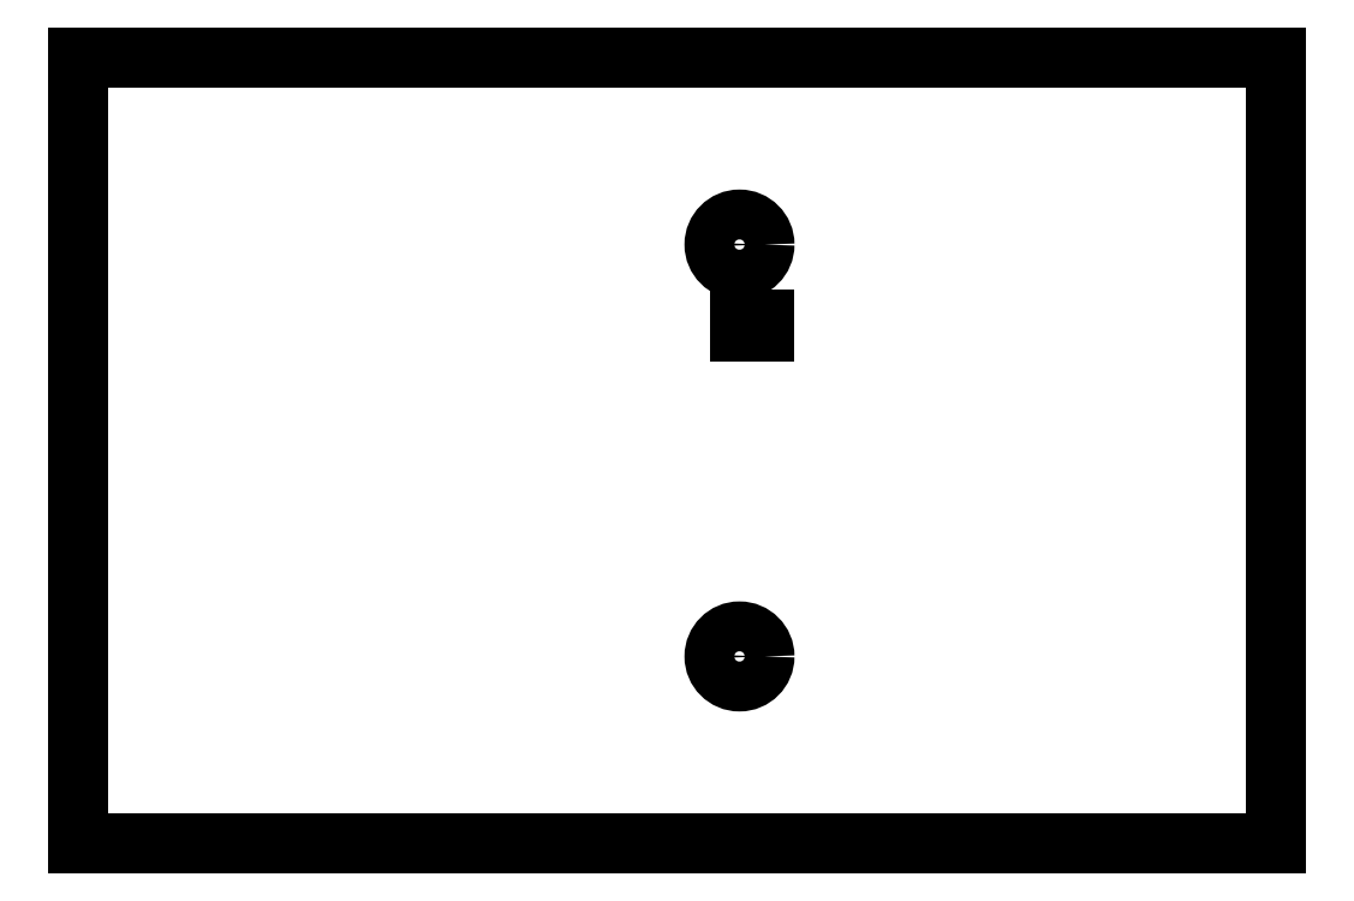
<metadata>
{"format":"dxf","ext":"dxf","renderer":"ezdxf+matplotlib","layout":"modelspace","background":"white","min_lineweight":24,"dpi":150}
</metadata>
<code>
0
SECTION
2
ENTITIES
0
LINE
8
0
10
0,0
20
63,5
11
96,52
21
63,5
0
LINE
8
0
10
96,52
20
63,5
11
96,52
21
0,0
0
LINE
8
0
10
96,52
20
0,0
11
0,0
21
0,0
0
LINE
8
0
10
0,0
20
0,0
11
0,0
21
63,5
0
LINE
8
0
10
53,797
20
42,824
11
55,448
21
42,824
0
LINE
8
0
10
55,448
20
42,824
11
55,448
21
41,173
0
LINE
8
0
10
55,448
20
41,173
11
53,797
21
41,173
0
LINE
8
0
10
53,797
20
41,173
11
53,797
21
42,824
0
CIRCLE
8
0
10
54,61
20
39,218
40
0,813
0
CIRCLE
8
0
10
54,61
20
36,449
40
0,813
0
CIRCLE
8
0
10
54,61
20
33,68
40
0,813
0
CIRCLE
8
0
10
54,61
20
30,912
40
0,813
0
CIRCLE
8
0
10
54,61
20
28,143
40
0,813
0
CIRCLE
8
0
10
54,61
20
25,375
40
0,813
0
CIRCLE
8
0
10
54,61
20
22,606
40
0,813
0
CIRCLE
8
0
10
51,765
20
40,615
40
0,813
0
CIRCLE
8
0
10
51,765
20
37,821
40
0,813
0
CIRCLE
8
0
10
51,765
20
35,077
40
0,813
0
CIRCLE
8
0
10
51,765
20
32,283
40
0,813
0
CIRCLE
8
0
10
51,765
20
29,54
40
0,813
0
CIRCLE
8
0
10
51,765
20
26,746
40
0,813
0
CIRCLE
8
0
10
51,765
20
24,003
40
0,813
0
CIRCLE
8
0
10
53,188
20
48,946
40
2,286
0
CIRCLE
8
0
10
53,188
20
15,646
40
2,286
0
CIRCLE
8
0
10
62,23
20
45,72
40
0,711
0
CIRCLE
8
0
10
68,58
20
45,72
40
0,711
0
CIRCLE
8
0
10
62,255
20
43,002
40
0,711
0
CIRCLE
8
0
10
68,605
20
43,002
40
0,711
0
CIRCLE
8
0
10
62,23
20
40,64
40
0,711
0
CIRCLE
8
0
10
68,58
20
40,64
40
0,711
0
CIRCLE
8
0
10
62,255
20
37,922
40
0,711
0
CIRCLE
8
0
10
68,605
20
37,922
40
0,711
0
CIRCLE
8
0
10
62,23
20
35,56
40
0,711
0
CIRCLE
8
0
10
68,58
20
35,56
40
0,711
0
CIRCLE
8
0
10
62,255
20
32,842
40
0,711
0
CIRCLE
8
0
10
68,605
20
32,842
40
0,711
0
CIRCLE
8
0
10
62,23
20
30,48
40
0,711
0
CIRCLE
8
0
10
68,58
20
30,48
40
0,711
0
CIRCLE
8
0
10
62,255
20
27,762
40
0,711
0
CIRCLE
8
0
10
68,605
20
27,762
40
0,711
0
CIRCLE
8
0
10
62,23
20
25,4
40
0,711
0
CIRCLE
8
0
10
68,58
20
25,4
40
0,711
0
CIRCLE
8
0
10
62,255
20
22,682
40
0,711
0
CIRCLE
8
0
10
68,605
20
22,682
40
0,711
0
CIRCLE
8
0
10
62,23
20
20,32
40
0,711
0
CIRCLE
8
0
10
68,58
20
20,32
40
0,711
0
CIRCLE
8
0
10
62,255
20
17,602
40
0,711
0
CIRCLE
8
0
10
68,605
20
17,602
40
0,711
0
ENDSEC
0
EOF

</code>
